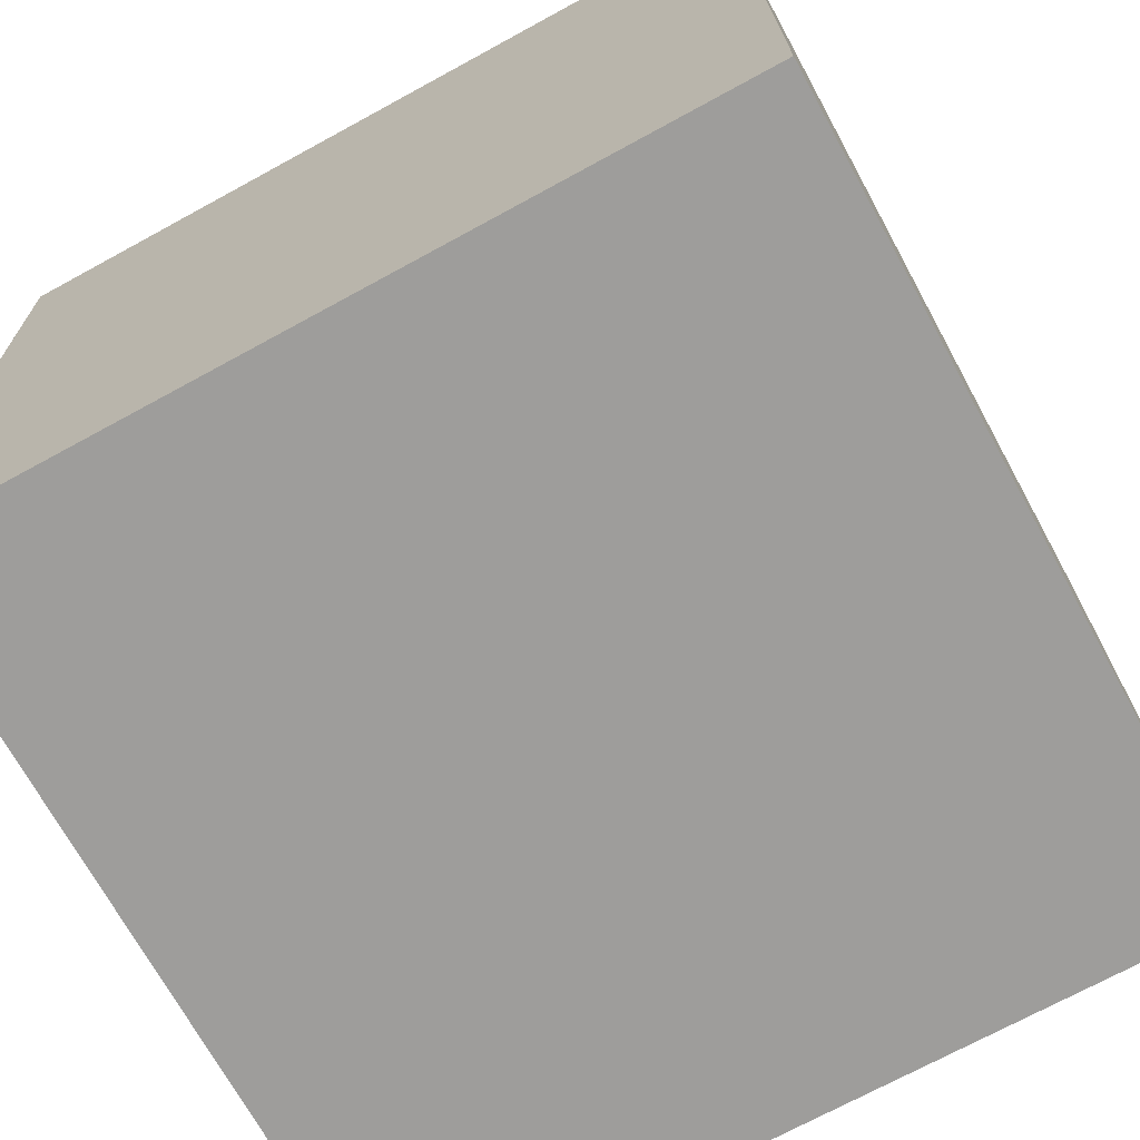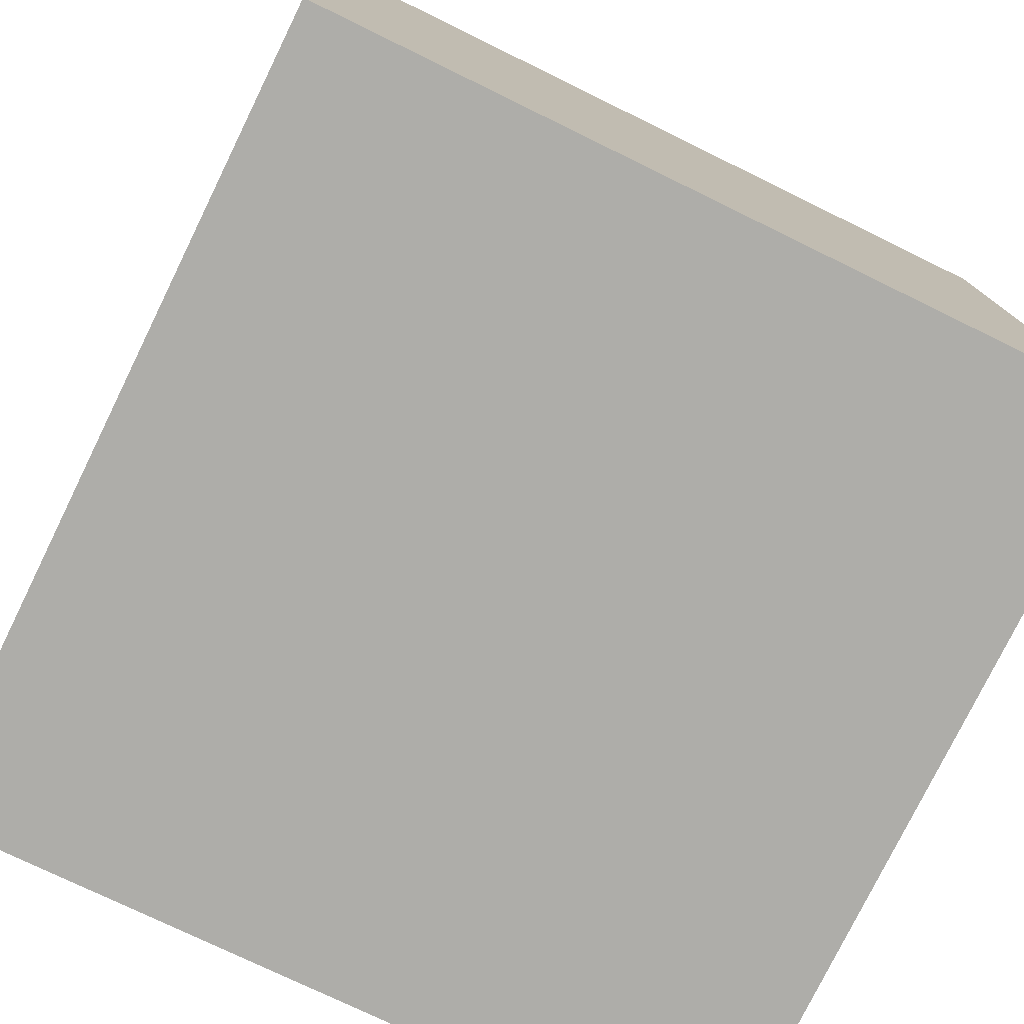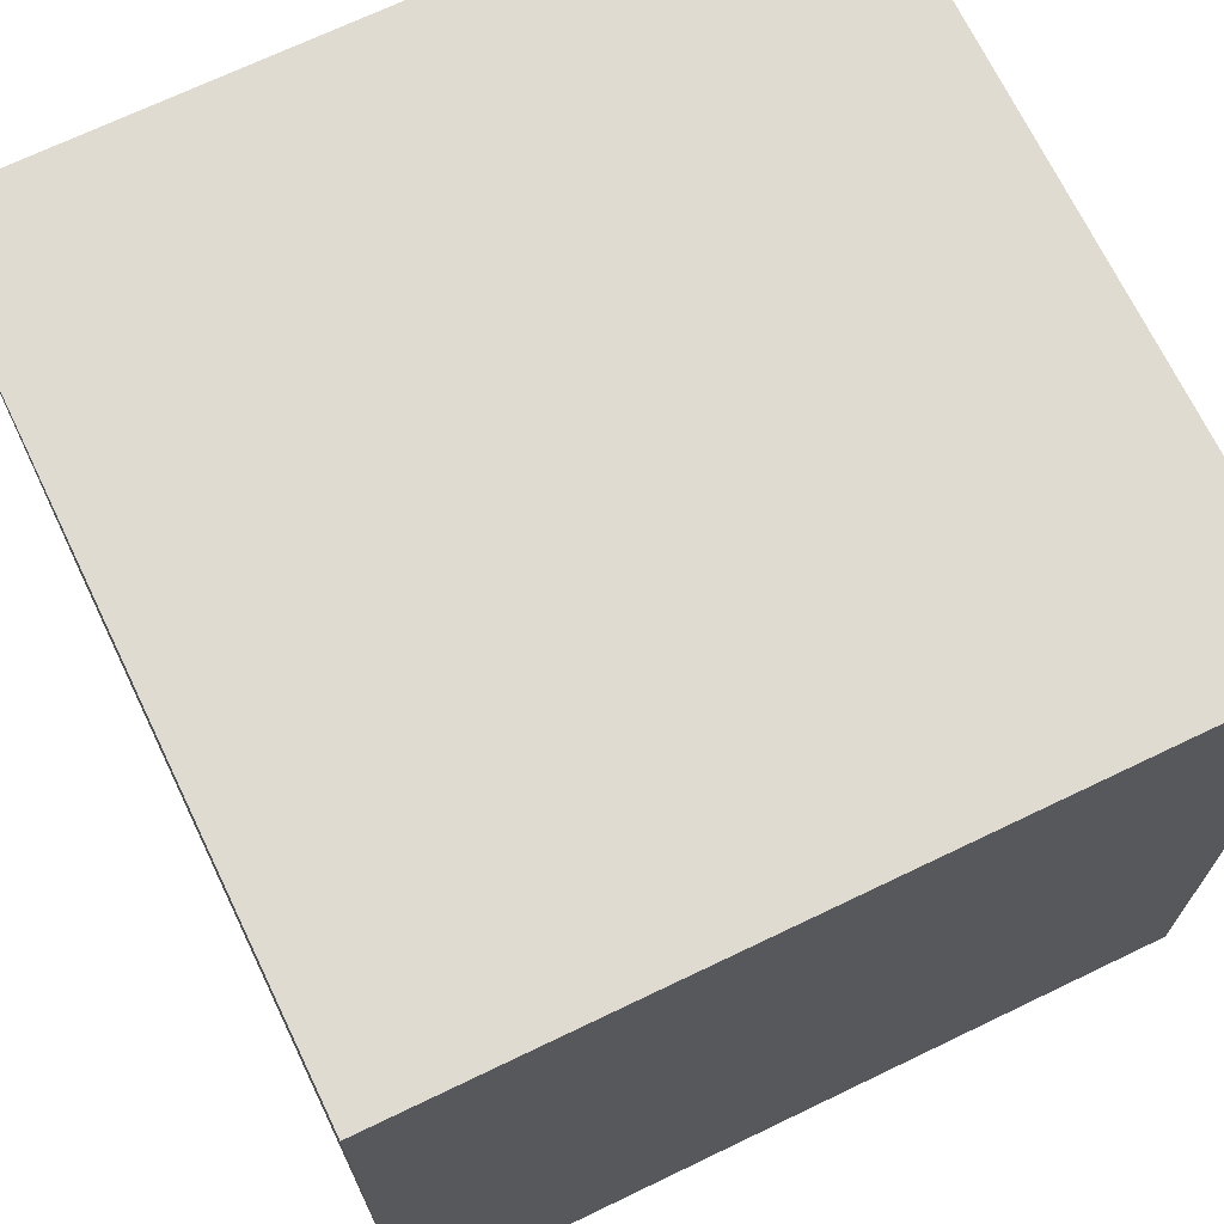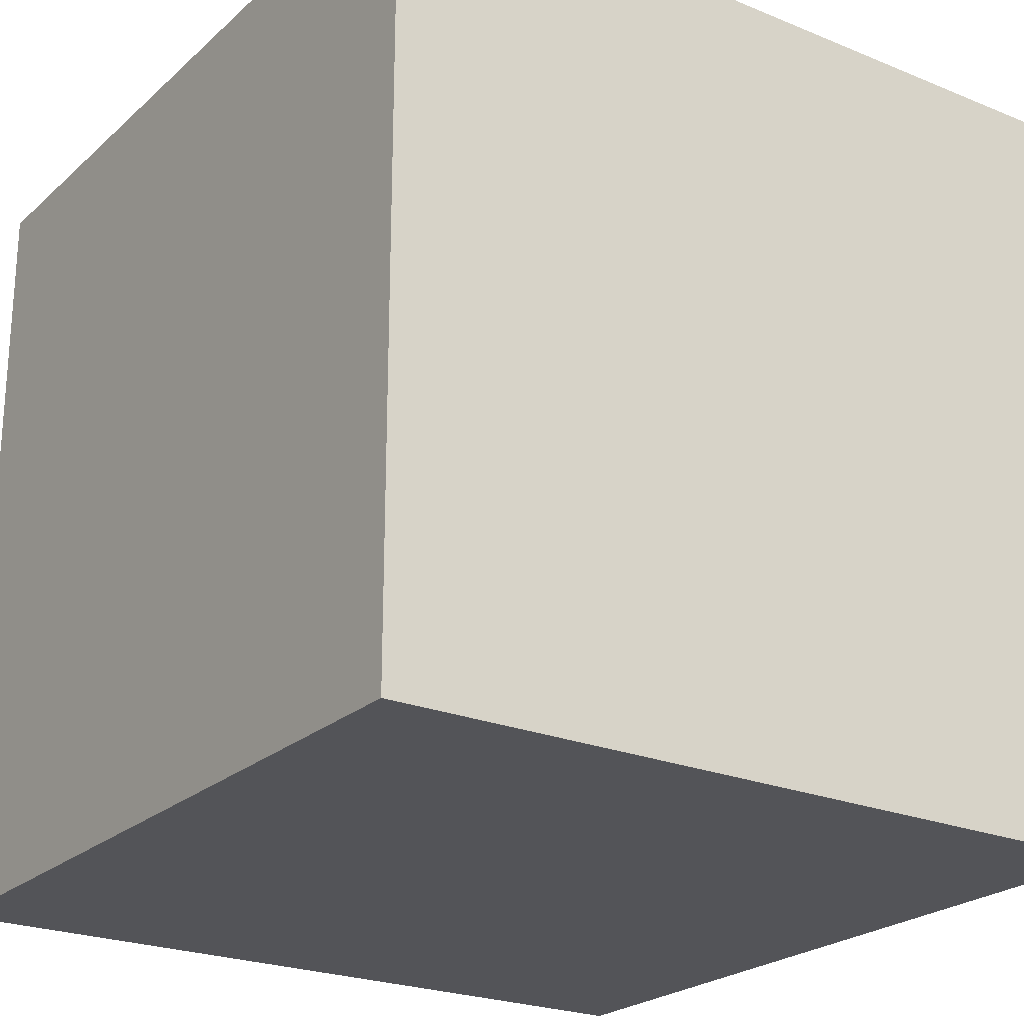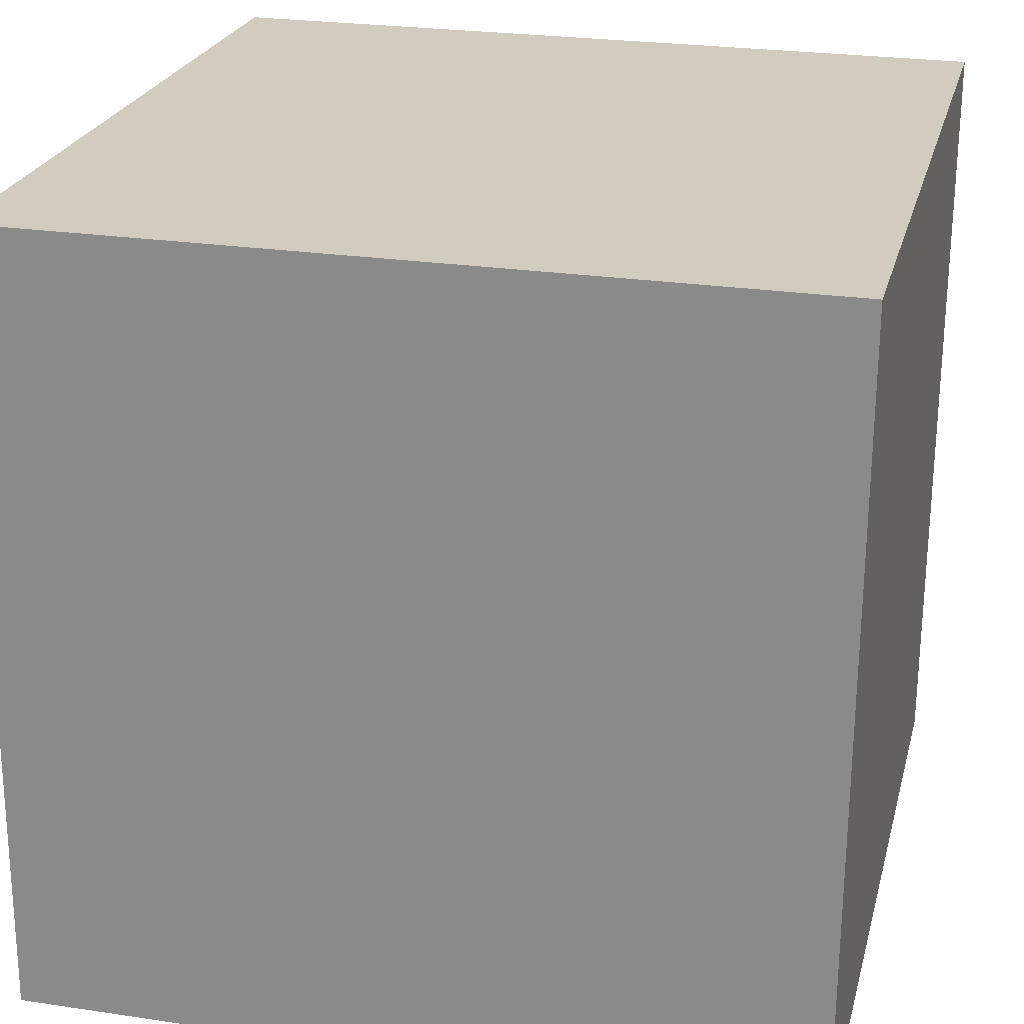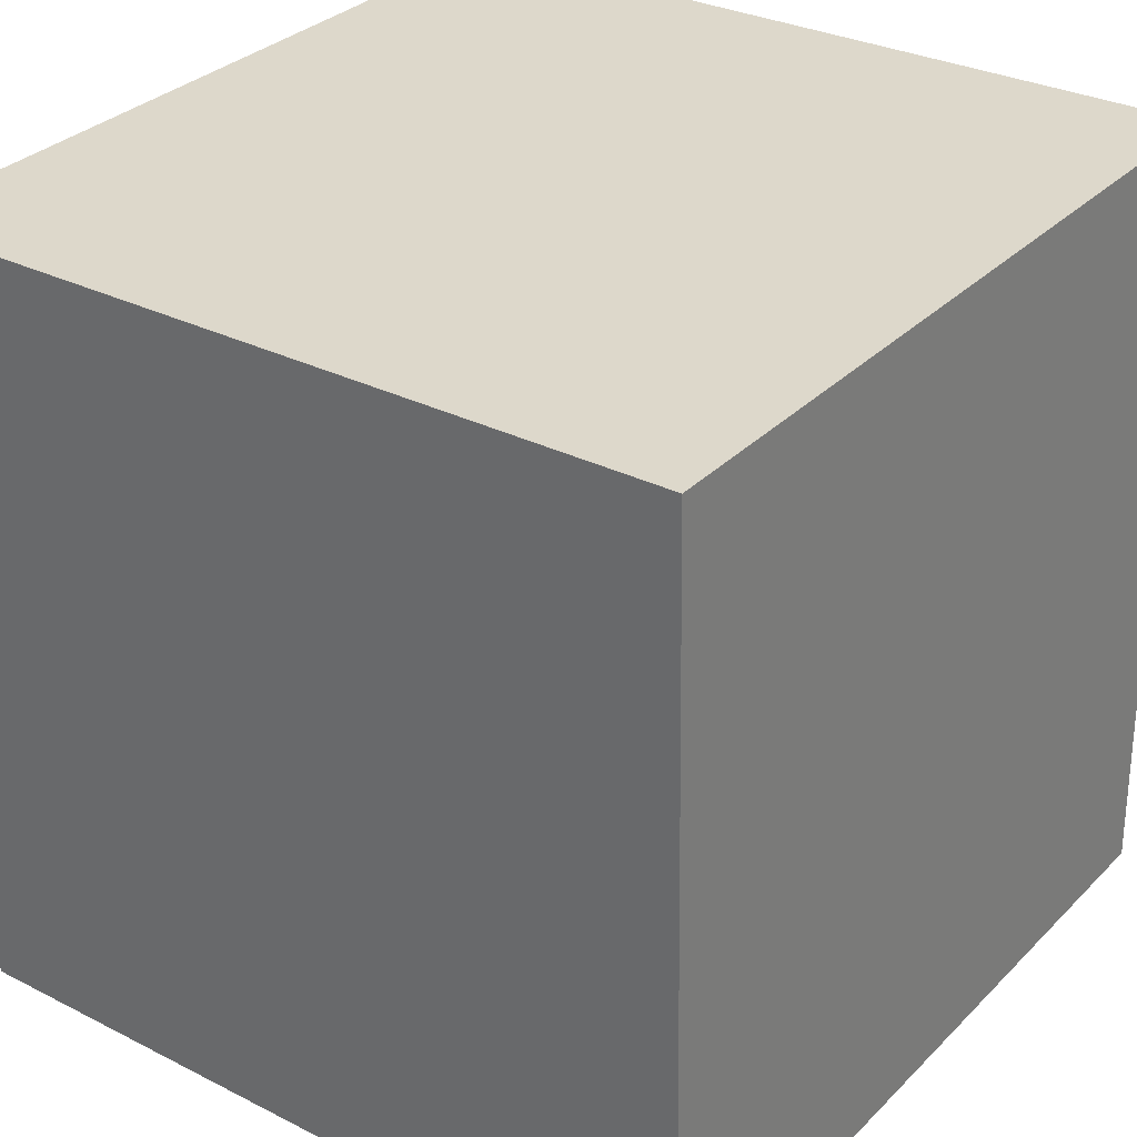
<metadata>
{"format":"obj","ext":"obj","renderer":"f3d","projection":"perspective","resolution":1024,"background":"white","views":[{"elev":-71.7,"azim":-61.4,"up":"+Y"},{"elev":-77.5,"azim":-26.1,"up":"+Y"},{"elev":69.9,"azim":65.7,"up":"+Z"},{"elev":-23.5,"azim":-33.2,"up":"+Z"},{"elev":25.1,"azim":103.6,"up":"+Y"},{"elev":30.2,"azim":-53.6,"up":"+Y"}]}
</metadata>
<code>
o Cube
v -1.024 0.9751 -1
v -1.024 0.9751 1
v 0.9751 1.024 1
v 0.9751 1.024 -1
v -0.9751 -1.024 -1
v -0.9751 -1.024 1
v 1.024 -0.9751 1
v 1.024 -0.9751 -1
f 1 2 4
f 5 8 7
f 1 5 2
f 2 6 7
f 3 7 8
f 5 1 8
f 2 3 4
f 6 5 7
f 5 6 2
f 3 2 7
f 4 3 8
f 1 4 8

</code>
